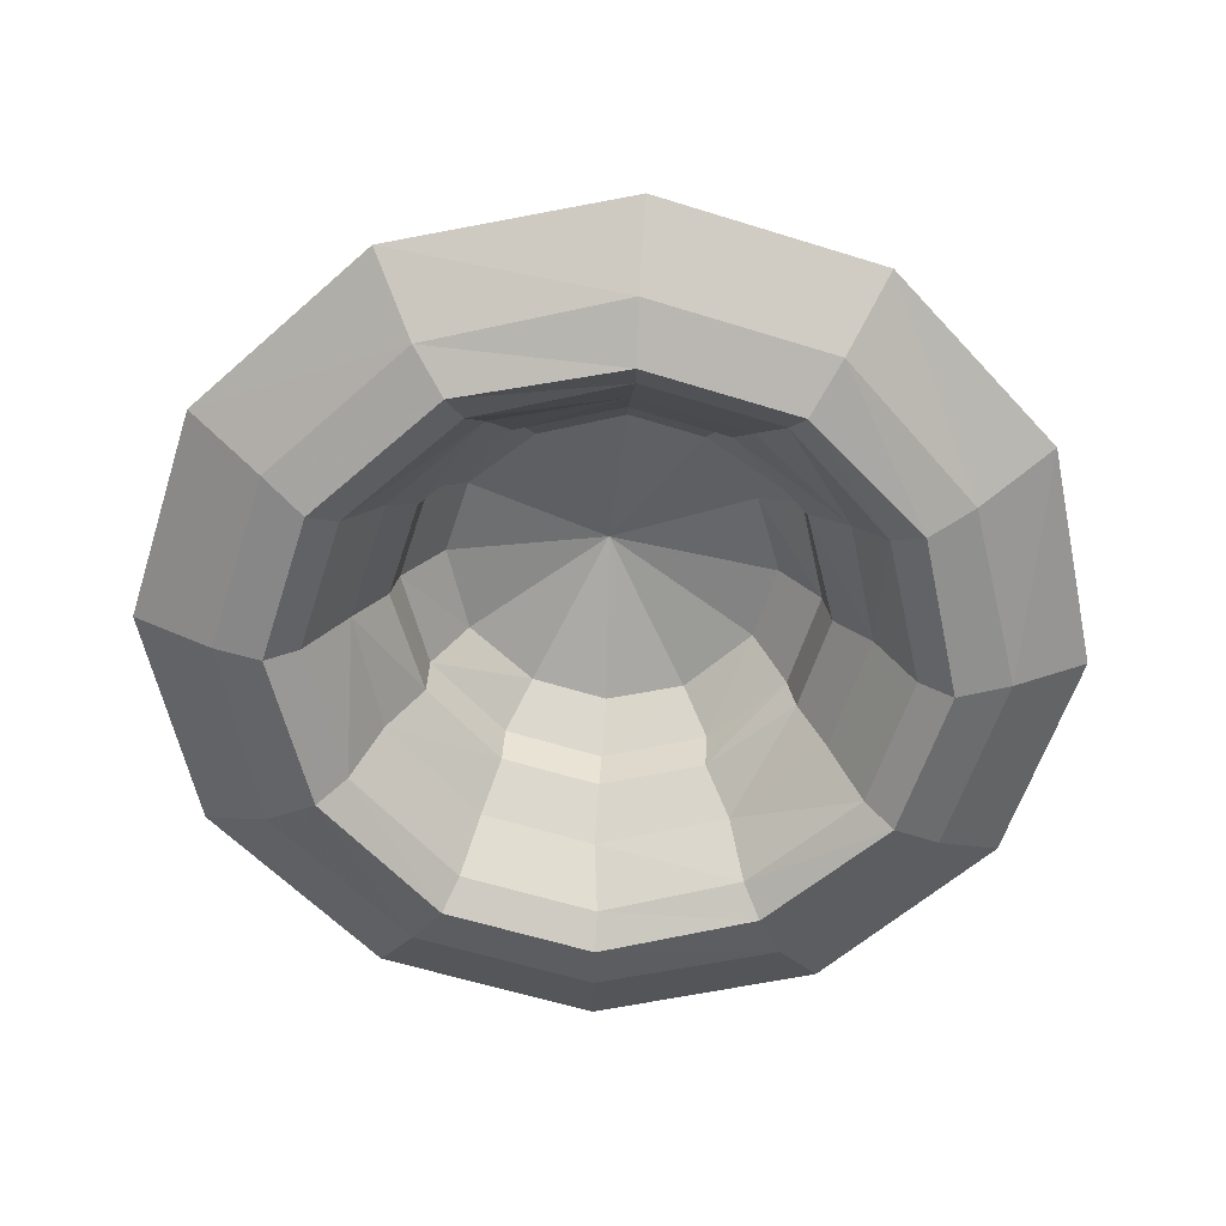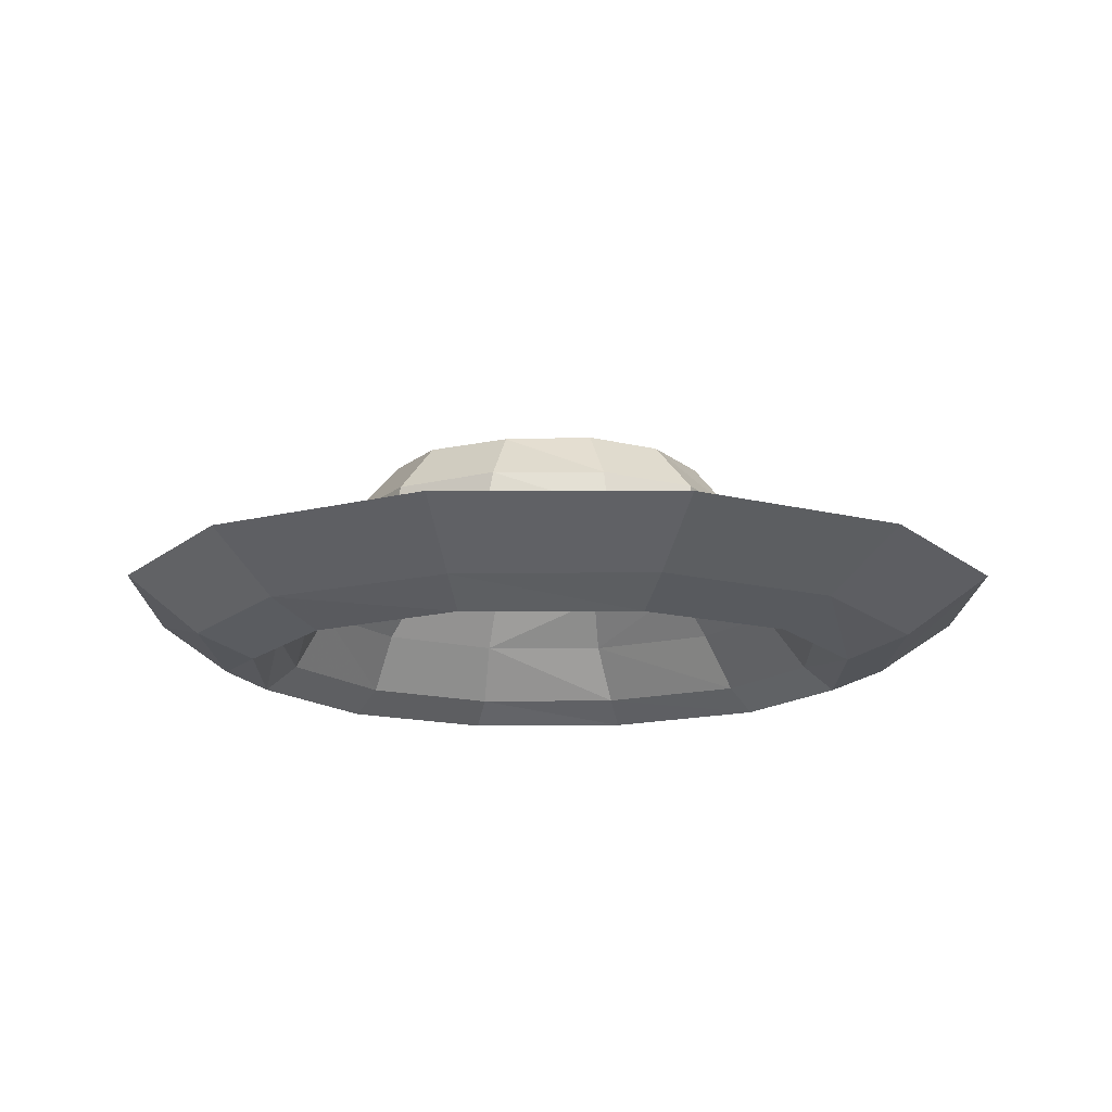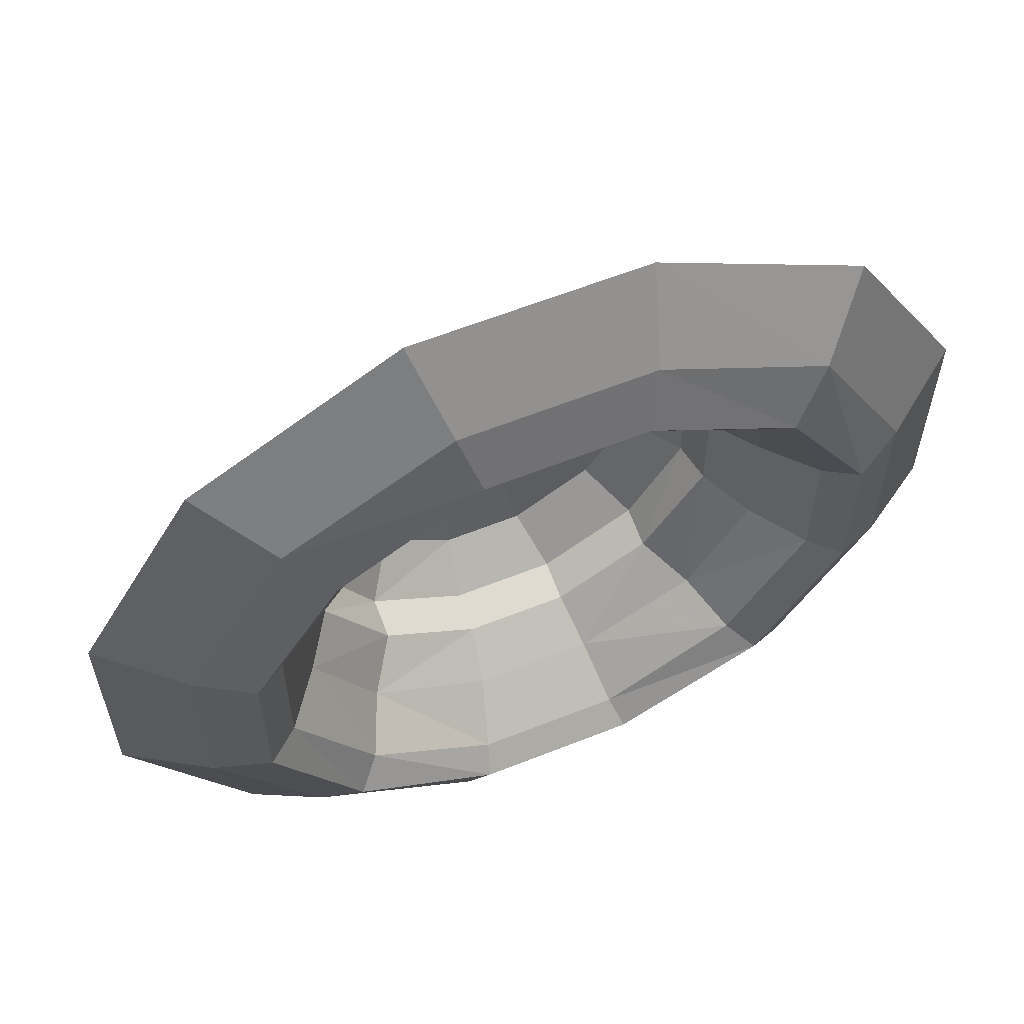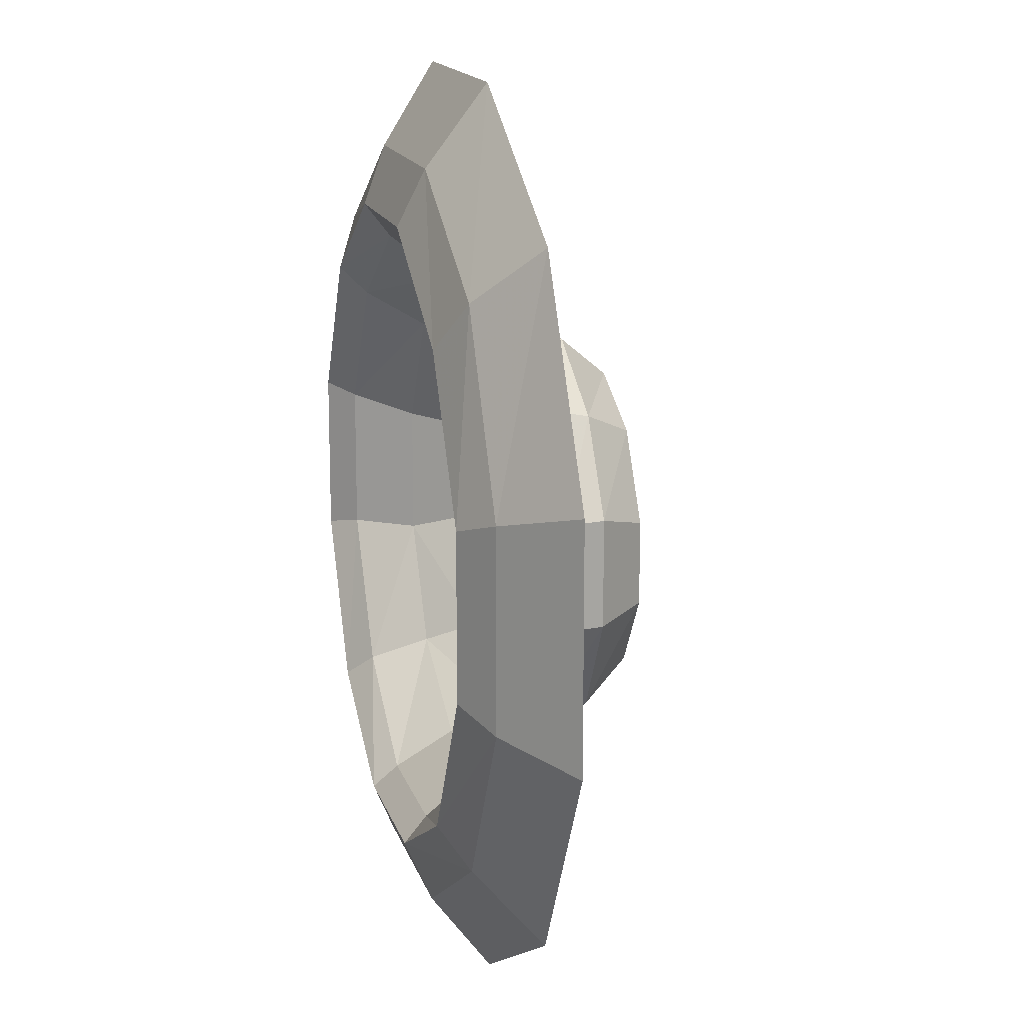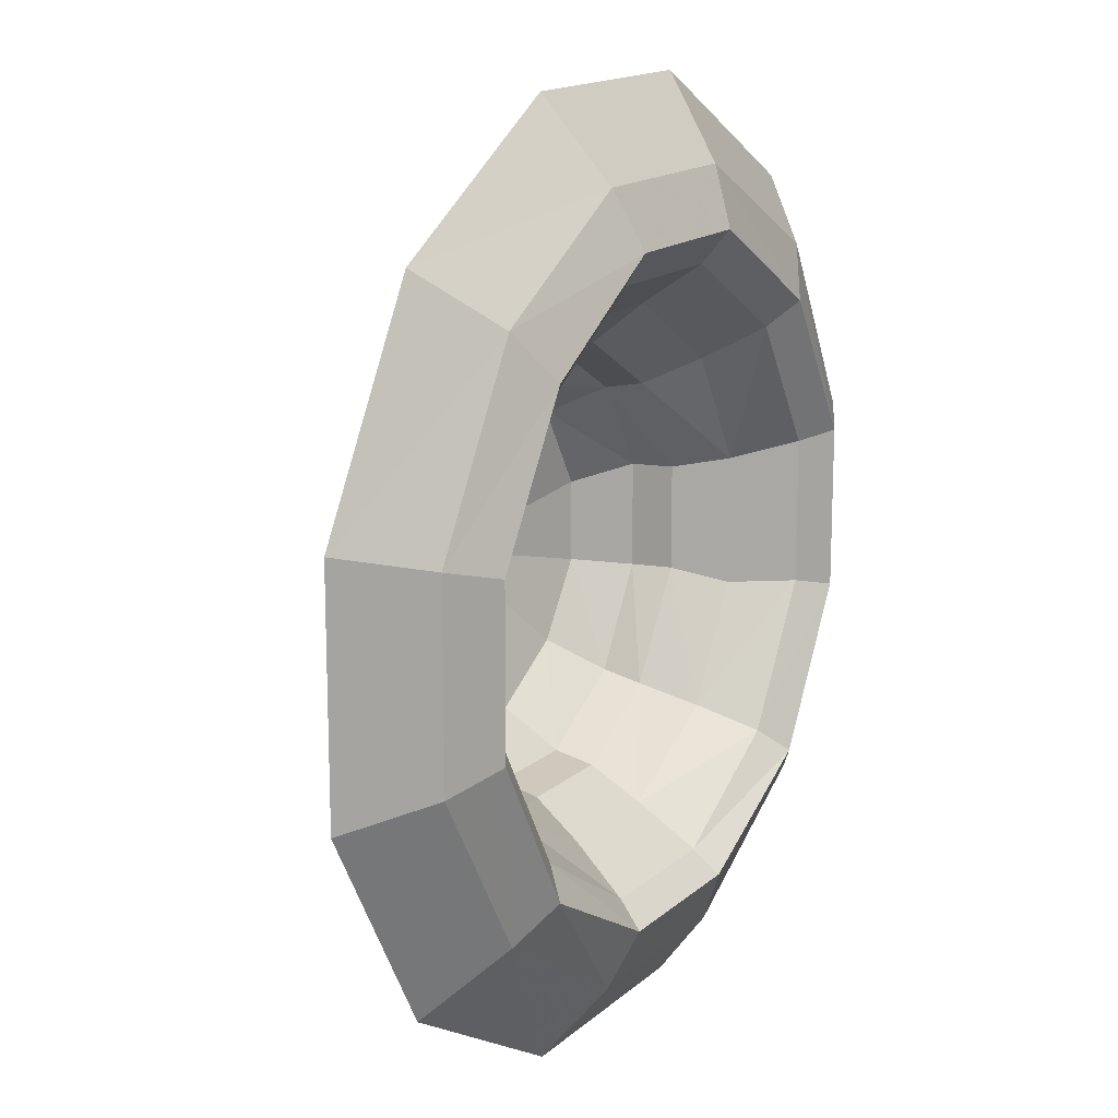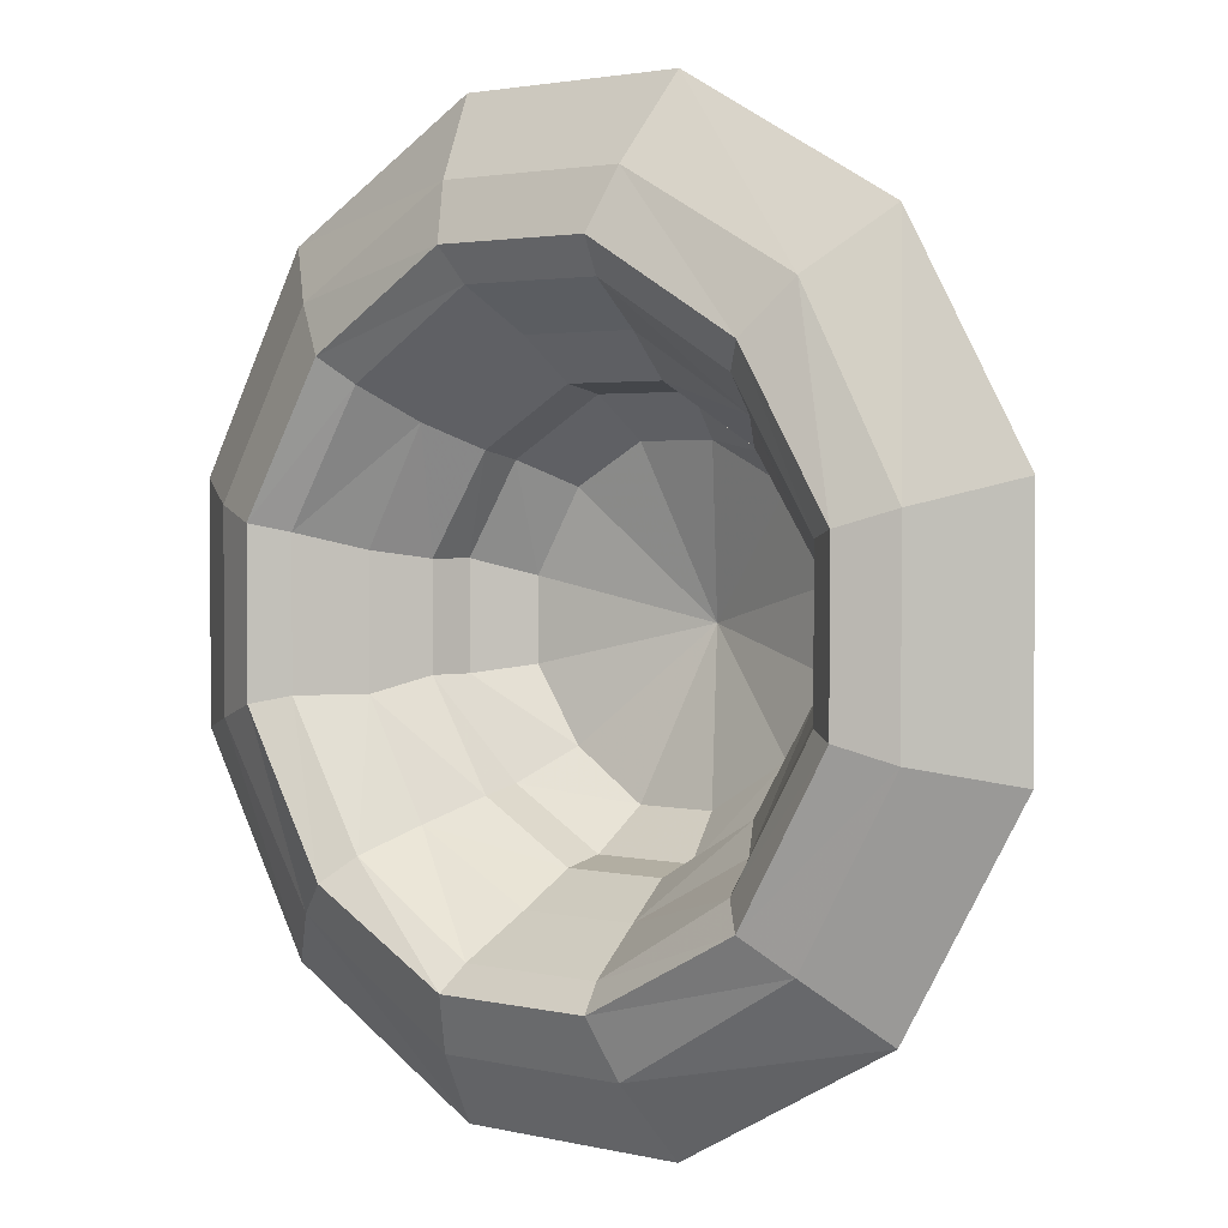
<metadata>
{"format":"obj","ext":"obj","renderer":"f3d","projection":"perspective","resolution":1024,"background":"white","views":[{"elev":-59.6,"azim":162.2,"up":"+Y"},{"elev":-14.1,"azim":-120.0,"up":"+Y"},{"elev":60.4,"azim":-22.2,"up":"+Z"},{"elev":15.3,"azim":75.7,"up":"+Z"},{"elev":15.5,"azim":-59.7,"up":"+Z"},{"elev":2.4,"azim":40.0,"up":"+Z"}]}
</metadata>
<code>
v -0.1016 -0.05469 -0.3438
v -0.125 0 -0.4141
v 0.1016 0 -0.4141
v 0.08594 -0.05469 -0.3438
v -0.08594 -0.07812 -0.2891
v -0.2266 -0.07812 -0.2109
v -0.2656 -0.05469 -0.2422
v -0.3281 0 -0.2969
v -0.3672 -0.05469 -0.07812
v -0.4453 0 -0.09375
v -0.3672 -0.05469 0.1094
v -0.4453 0 0.1328
v -0.2656 -0.05469 0.2812
v -0.3281 0 0.3359
v -0.1016 -0.05469 0.375
v -0.125 0 0.4531
v 0.08594 -0.05469 0.375
v 0.1016 0 0.4531
v 0.2578 -0.05469 0.2812
v 0.3125 0 0.3359
v 0.3516 -0.05469 0.1094
v 0.4297 0 0.1328
v 0.3516 -0.05469 -0.07812
v 0.4297 0 -0.09375
v 0.2578 -0.05469 -0.2422
v 0.3125 0 -0.2969
v 0.07031 -0.07812 -0.2891
v -0.07812 -0.05469 -0.2656
v -0.2031 -0.05469 -0.1875
v -0.2812 -0.05469 -0.05469
v -0.3125 -0.07812 -0.0625
v -0.3125 -0.07812 0.09375
v -0.2266 -0.07812 0.2344
v -0.08594 -0.07812 0.3203
v 0.07031 -0.07812 0.3203
v 0.2188 -0.07812 0.2344
v 0.3047 -0.07812 0.09375
v 0.3047 -0.07812 -0.0625
v 0.2188 -0.07812 -0.2109
v 0.0625 -0.05469 -0.2656
v -0.0625 0 -0.2266
v -0.1797 0 -0.1641
v -0.2422 0 -0.05469
v -0.2422 0 0.07031
v -0.2812 -0.05469 0.08594
v -0.2031 -0.05469 0.2109
v -0.07812 -0.05469 0.2891
v 0.0625 -0.05469 0.2891
v 0.1953 -0.05469 0.2109
v 0.2734 -0.05469 0.08594
v 0.2734 -0.05469 -0.05469
v 0.1953 -0.05469 -0.1875
v 0.1406 0.04688 -0.1406
v 0.2031 0.04688 -0.03906
v 0.1953 0.08594 -0.03906
v 0.1406 0.08594 -0.1328
v 0.04688 0.04688 -0.1953
v 0.05469 0 -0.2266
v 0.1719 0 -0.1641
v 0.2344 0 -0.05469
v 0.2031 0.04688 0.0625
v 0.1953 0.08594 0.0625
v 0.1562 0.1328 0.04688
v 0.1562 0.1328 -0.03125
v 0.1094 0.1328 -0.1016
v 0.04688 0.08594 -0.1875
v -0.05469 0.04688 -0.1953
v 0.2344 0 0.07031
v 0.1406 0.04688 0.1562
v 0.1406 0.08594 0.1484
v 0.1094 0.1328 0.125
v 0 0.1797 0.007812
v 0.03125 0.1328 -0.1484
v -0.05469 0.08594 -0.1875
v -0.1484 0.04688 -0.1406
v 0.04688 0.04688 0.2109
v 0.04688 0.08594 0.2031
v 0.03125 0.1328 0.1641
v -0.04688 0.1328 0.1641
v -0.1172 0.1328 0.125
v -0.1641 0.1328 0.04688
v -0.1641 0.1328 -0.03125
v -0.1172 0.1328 -0.1016
v -0.04688 0.1328 -0.1484
v -0.1484 0.08594 -0.1328
v -0.2109 0.04688 -0.03906
v -0.05469 0.04688 0.2109
v -0.05469 0.08594 0.2031
v -0.1484 0.04688 0.1562
v -0.1484 0.08594 0.1484
v -0.2109 0.04688 0.0625
v -0.2031 0.08594 0.0625
v -0.2031 0.08594 -0.03906
v 0.1719 0 0.1797
v 0.05469 0 0.25
v -0.0625 0 0.25
v -0.1797 0 0.1797
f 1 2 3
f 1 3 4
f 1 7 2
f 2 7 8
f 8 7 9
f 8 9 10
f 10 9 11
f 10 11 12
f 12 11 13
f 12 13 14
f 14 13 15
f 14 15 16
f 16 15 17
f 16 17 18
f 18 17 19
f 18 19 20
f 20 19 21
f 20 21 22
f 22 21 23
f 22 23 24
f 24 23 25
f 24 25 26
f 26 25 4
f 26 4 3
f 53 54 55
f 53 55 56
f 53 56 57
f 54 61 62
f 54 62 55
f 56 66 57
f 57 66 67
f 61 69 70
f 61 70 62
f 66 74 67
f 67 74 75
f 69 76 77
f 69 77 70
f 74 85 75
f 75 85 86
f 76 87 88
f 76 88 77
f 87 89 90
f 87 90 88
f 89 91 92
f 89 92 90
f 85 93 86
f 86 93 91
f 93 92 91
f 1 4 5
f 1 5 6
f 1 6 7
f 4 27 5
f 6 31 7
f 7 31 9
f 9 31 32
f 9 32 11
f 11 32 33
f 11 33 13
f 13 33 34
f 13 34 15
f 15 34 35
f 15 35 17
f 17 35 36
f 17 36 19
f 19 36 37
f 19 37 21
f 21 37 38
f 21 38 23
f 23 38 39
f 23 39 25
f 25 39 27
f 25 27 4
f 28 40 41
f 28 41 42
f 28 42 29
f 29 42 43
f 29 43 30
f 30 43 44
f 30 44 45
f 58 41 40
f 58 40 52
f 58 52 59
f 59 52 51
f 59 51 60
f 60 51 50
f 60 50 68
f 49 94 68
f 49 68 50
f 48 95 94
f 48 94 49
f 47 96 95
f 47 95 48
f 96 47 46
f 96 46 97
f 45 44 97
f 45 97 46
f 5 27 28
f 5 28 29
f 5 29 6
f 6 29 30
f 6 30 31
f 27 40 28
f 30 45 31
f 31 45 32
f 32 45 46
f 32 46 33
f 33 46 47
f 33 47 34
f 34 47 48
f 34 48 35
f 35 48 49
f 35 49 36
f 36 49 50
f 36 50 37
f 37 50 51
f 37 51 38
f 38 51 52
f 38 52 39
f 39 52 40
f 39 40 27
f 53 57 58
f 53 58 59
f 53 59 54
f 54 59 60
f 54 60 61
f 57 67 41
f 57 41 58
f 60 68 61
f 61 68 69
f 67 75 42
f 67 42 41
f 75 86 43
f 75 43 42
f 86 91 44
f 86 44 43
f 96 97 89
f 96 89 87
f 96 87 95
f 95 87 76
f 95 76 94
f 94 76 69
f 94 69 68
f 97 44 91
f 97 91 89
f 55 62 63
f 55 63 64
f 55 64 56
f 56 64 65
f 56 65 66
f 62 70 71
f 62 71 63
f 65 73 66
f 66 73 74
f 70 77 78
f 70 78 71
f 73 84 74
f 74 84 85
f 77 88 79
f 77 79 78
f 88 90 80
f 88 80 79
f 90 92 81
f 90 81 80
f 92 93 82
f 92 82 81
f 84 83 85
f 85 83 93
f 93 83 82
f 63 71 72
f 63 72 64
f 64 72 65
f 65 72 73
f 71 78 72
f 72 78 79
f 72 79 80
f 72 80 81
f 72 81 82
f 72 82 83
f 72 83 84
f 72 84 73

</code>
